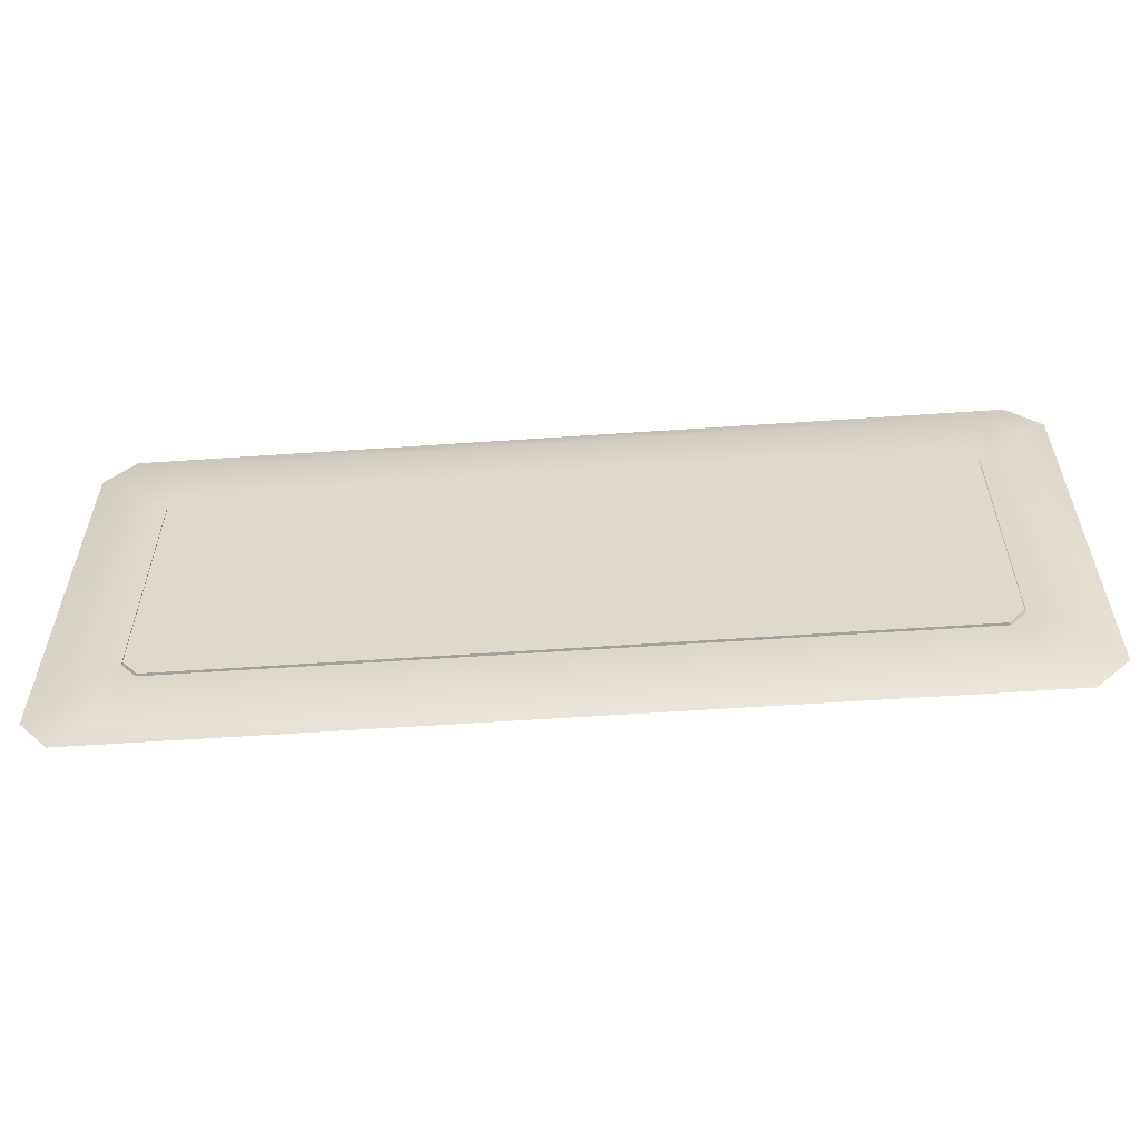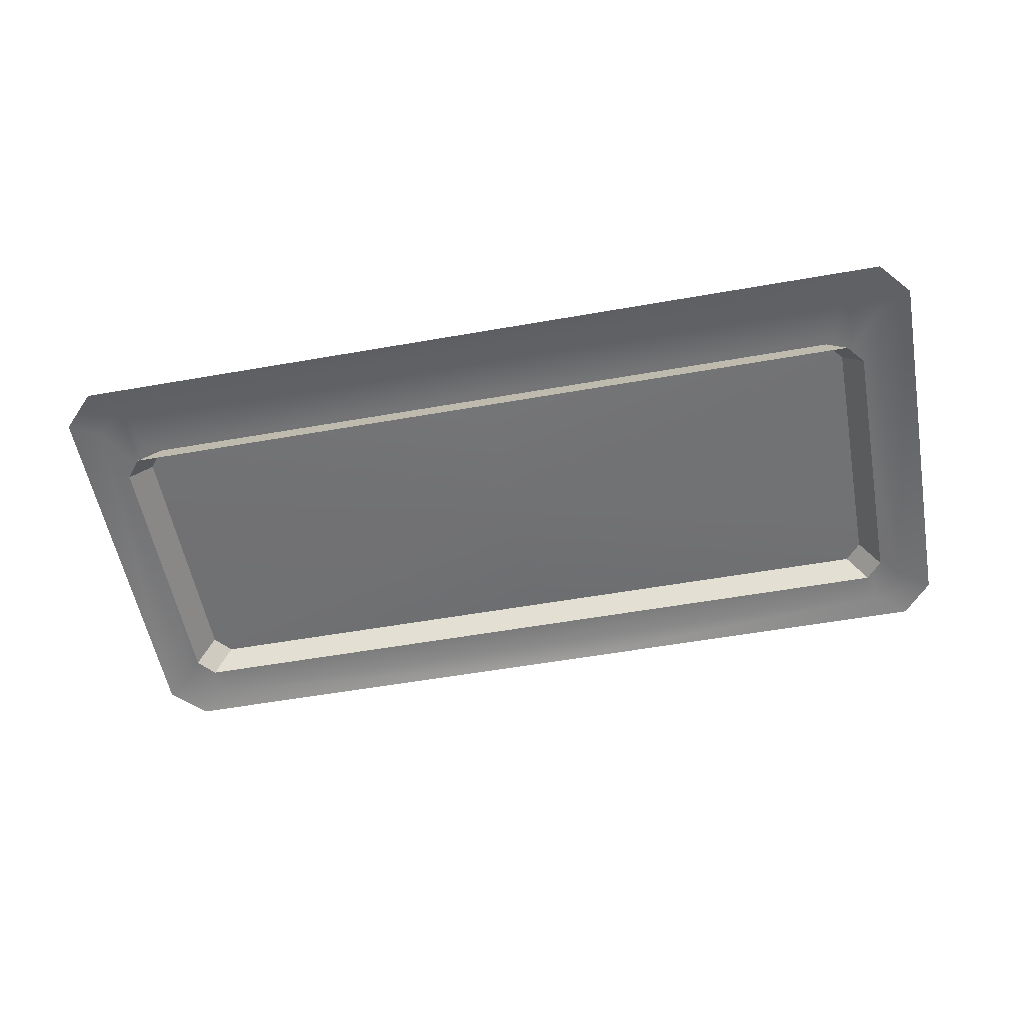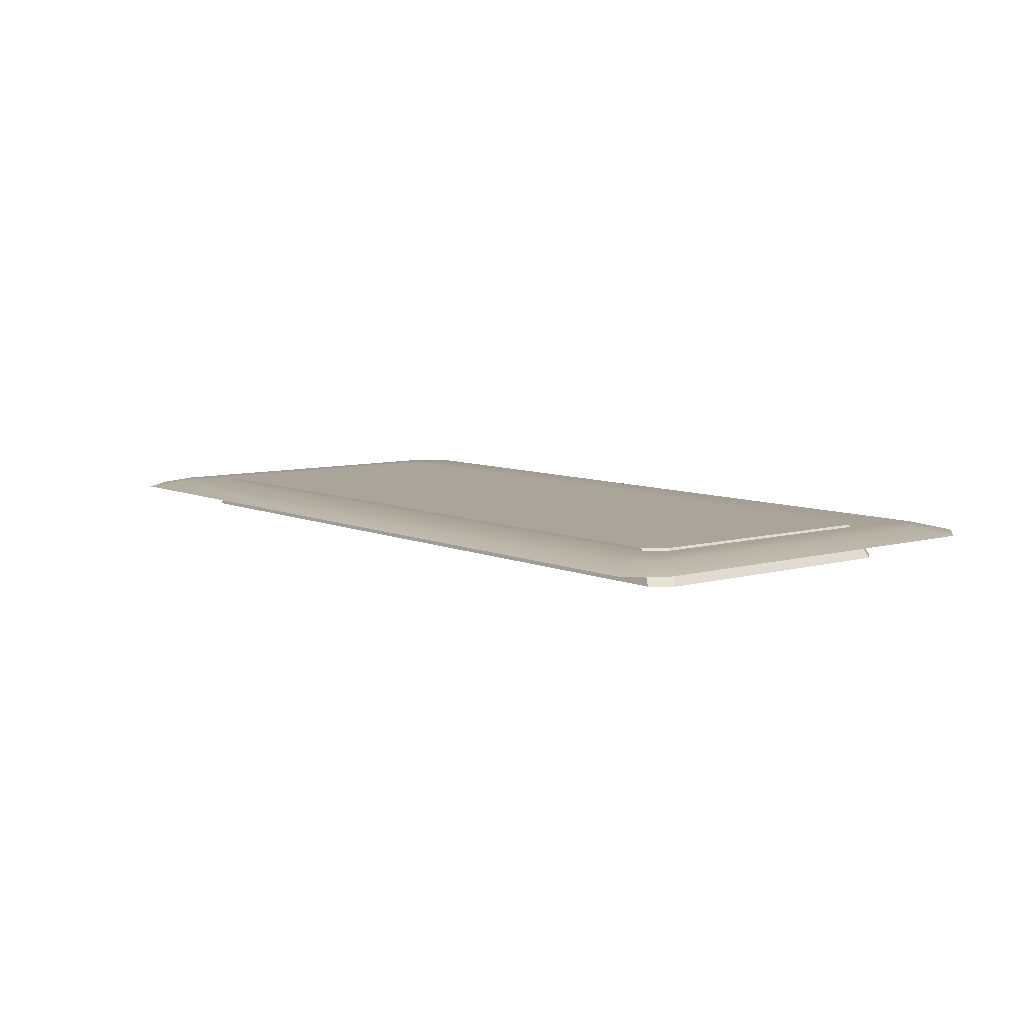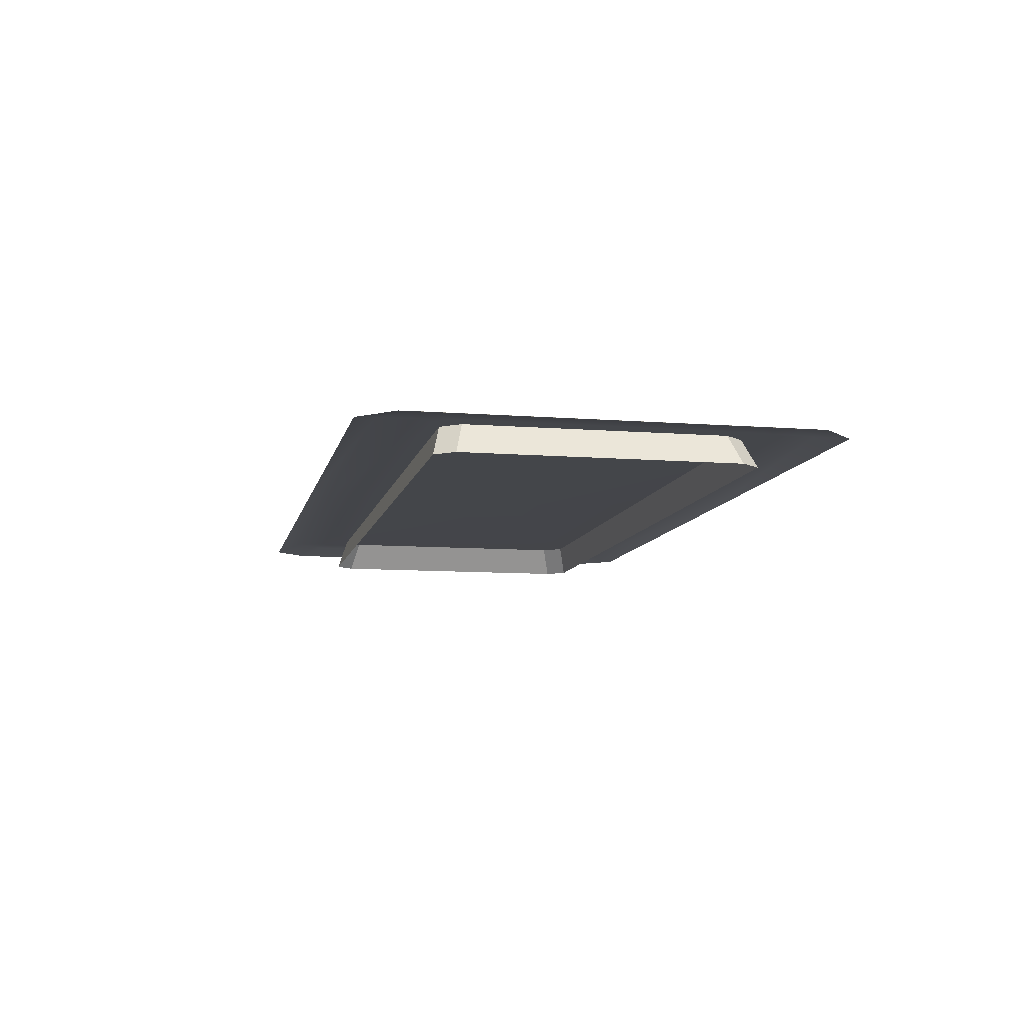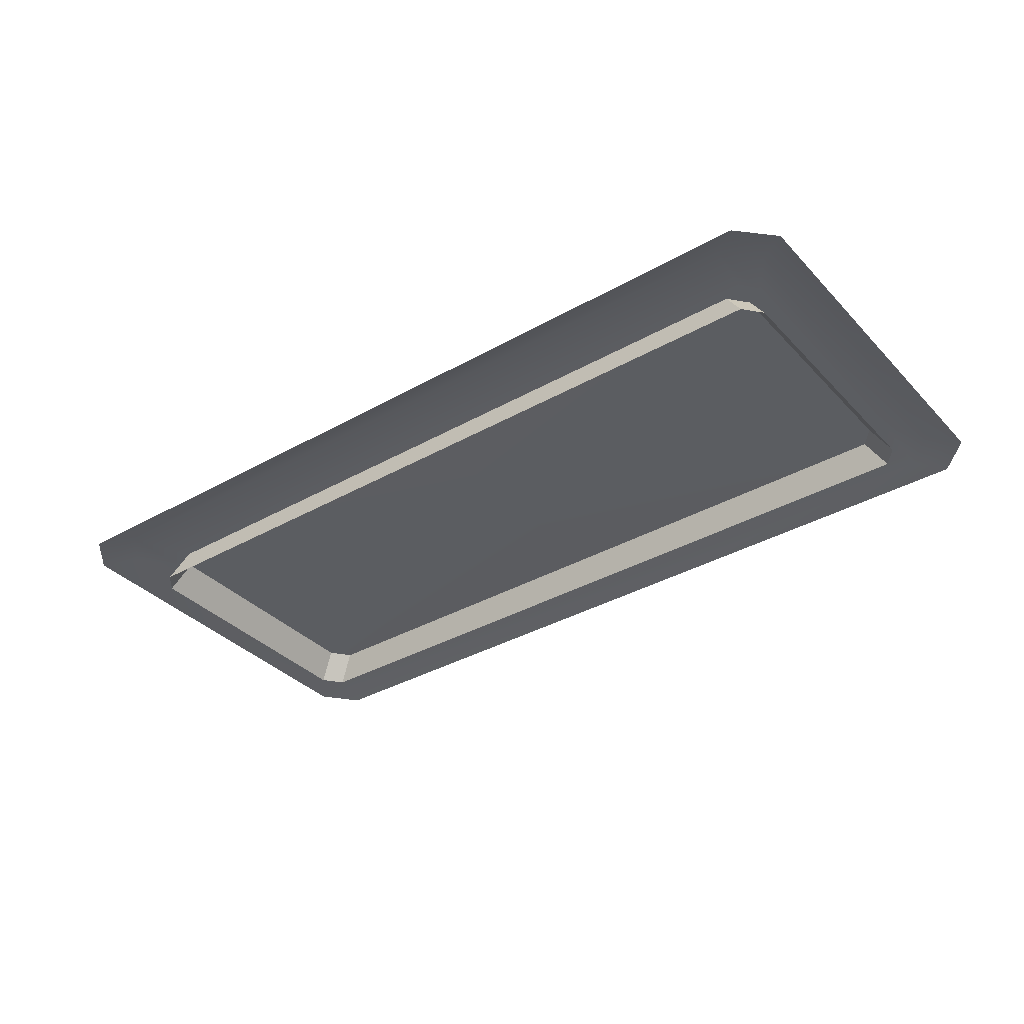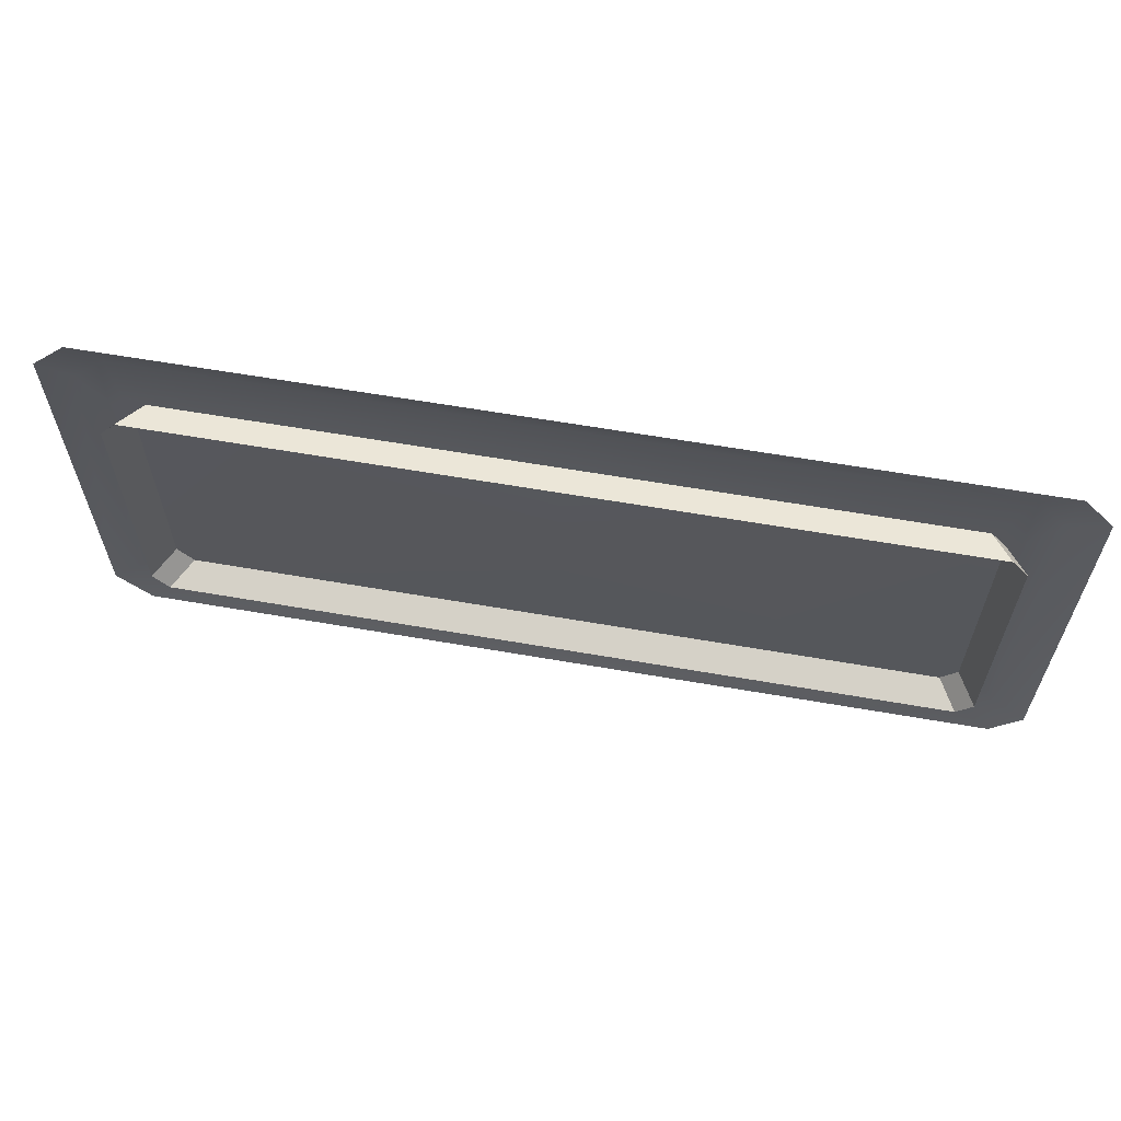
<metadata>
{"format":"obj","ext":"obj","renderer":"f3d","projection":"perspective","resolution":1024,"background":"white","views":[{"elev":-56.8,"azim":-175.9,"up":"+Z"},{"elev":-55.4,"azim":10.5,"up":"+Y"},{"elev":7.5,"azim":51.2,"up":"+Y"},{"elev":-9.4,"azim":-101.8,"up":"+Y"},{"elev":-35.7,"azim":-143.2,"up":"+Y"},{"elev":62.0,"azim":10.0,"up":"+Z"}]}
</metadata>
<code>
g obj_battlegate_base
v -1.387 0.0151 0.2924
v -0.507 2.332e-08 -0.004631
v -1.358 0.0151 0.3273
v 0.3183 0.0151 0.3273
v 0.3637 0.0151 0.2924
v 0.3637 0.0151 -0.2955
v 0.3183 0.0151 -0.3304
v -0.507 0.0151 -0.3304
v -1.358 0.0151 -0.3304
v -1.387 0.0151 -0.2955
v -1.387 0.0151 -0.2955
v -0.507 2.332e-08 -0.004631
v -1.387 0.0151 0.2924
v 0.3637 0.0151 0.2924
v -0.507 2.332e-08 -0.004631
v 0.3637 0.0151 -0.2955
v 0.3637 0.0151 -0.2955
v 0.3183 0.0151 -0.3304
v 0.3672 0.0151 -0.4529
v 0.4279 0.0151 -0.3814
v -0.5071 -2.829e-08 -0.5035
v 0.4398 -2.229e-08 -0.5035
v -0.5071 0.0151 -0.4529
v 0.3183 0.0151 -0.3304
v -0.507 0.0151 -0.3304
v -1.358 0.0151 -0.3304
v -1.375 0.0151 -0.4529
v -1.437 -3.43e-08 -0.5035
v -1.387 0.0151 0.2924
v -1.358 0.0151 0.3273
v -1.375 0.0151 0.4518
v -1.445 0.0151 0.3798
v -1.445 0.0151 -0.3814
v -1.387 0.0151 -0.2955
v -1.387 0.0151 0.2924
v -1.445 0.0151 0.3798
v -1.51 -2.889e-08 -0.4285
v -1.51 -1.284e-09 0.428
v 0.3637 0.0151 0.2924
v 0.3637 0.0151 -0.2955
v 0.4279 0.0151 -0.3814
v 0.4279 0.0151 0.3798
v 0.5035 1.612e-08 0.428
v 0.5035 -1.629e-08 -0.4285
v -0.5071 1.312e-08 0.5035
v -1.437 4.718e-09 0.5035
v -1.375 0.0151 0.4518
v -0.5071 0.0151 0.4518
v -1.358 0.0151 0.3273
v -0.507 0.0151 0.3273
v 0.3183 0.0151 0.3273
v 0.3672 0.0151 0.4518
v 0.4398 2.152e-08 0.5035
v 0.4398 2.152e-08 0.5035
v 0.4279 0.0151 0.3798
v 0.5035 1.612e-08 0.428
v 0.3672 0.0151 0.4518
v 0.3637 0.0151 0.2924
v 0.3183 0.0151 0.3273
v 0.5035 -1.629e-08 -0.4285
v 0.4279 0.0151 -0.3814
v 0.3672 0.0151 -0.4529
v 0.4398 -2.229e-08 -0.5035
v -1.437 -3.43e-08 -0.5035
v -1.445 0.0151 -0.3814
v -1.51 -2.889e-08 -0.4285
v -1.375 0.0151 -0.4529
v -1.387 0.0151 -0.2955
v -1.358 0.0151 -0.3304
v -1.51 -1.284e-09 0.428
v -1.445 0.0151 0.3798
v -1.375 0.0151 0.4518
v -1.437 4.718e-09 0.5035
v -1.358 0.0151 0.3273
v -0.507 2.332e-08 -0.004631
v -0.507 0.0151 0.3273
v 0.3183 0.0151 0.3273
v -1.392 -0.05062 -0.2966
v -1.347 0.01958 -0.2772
v -1.347 0.01962 0.2716
v -1.392 -0.05062 0.293
v -1.314 0.01957 -0.3173
v -1.357 -0.05062 -0.3372
v -0.5059 -0.05062 -0.3372
v -0.5059 0.01957 -0.3173
v 0.3799 -0.05062 0.293
v 0.3353 0.01962 0.2716
v 0.3357 0.01958 -0.2772
v 0.38 -0.05062 -0.2966
v 0.3017 0.01957 -0.3173
v -0.506 0.01962 0.3133
v -0.5059 0.01957 -0.3173
v 0.3013 0.01962 0.3133
v 0.3353 0.01962 0.2716
v 0.3357 0.01958 -0.2772
v 0.3013 0.01962 0.3133
v 0.3454 -0.05062 0.3352
v -0.5059 -0.05062 0.3352
v -0.506 0.01962 0.3133
v -1.347 0.01958 -0.2772
v -1.392 -0.05062 -0.2966
v -1.357 -0.05062 -0.3372
v -1.314 0.01957 -0.3173
v 0.3017 0.01957 -0.3173
v 0.3456 -0.05062 -0.3372
v 0.38 -0.05062 -0.2966
v 0.3357 0.01958 -0.2772
v 0.3353 0.01962 0.2716
v 0.3799 -0.05062 0.293
v 0.3454 -0.05062 0.3352
v 0.3013 0.01962 0.3133
v -1.313 0.01962 0.3133
v -1.357 -0.05062 0.3352
v -1.392 -0.05062 0.293
v -1.347 0.01962 0.2716
v -1.347 0.01958 -0.2772
v -1.313 0.01962 0.3133
v -1.347 0.01962 0.2716
v -1.314 0.01957 -0.3173
v -0.506 0.01962 0.3133
v -0.5059 0.01957 -0.3173
v 0.3017 0.01957 -0.3173
v -0.5059 0.01957 -0.3173
v -0.5059 -0.05062 -0.3372
v 0.3456 -0.05062 -0.3372
v -1.313 0.01962 0.3133
v -0.506 0.01962 0.3133
v -0.5059 -0.05062 0.3352
v -1.357 -0.05062 0.3352
g obj_battlegate_base_0
f 3 2 1
f 5 2 4
f 7 2 6
f 8 2 7
f 9 2 8
f 10 2 9
f 13 12 11
f 16 15 14
f 19 18 17
f 20 19 17
f 19 22 21
f 23 19 21
f 24 19 23
f 25 24 23
f 26 25 23
f 27 26 23
f 27 23 21
f 28 27 21
f 31 30 29
f 32 31 29
f 35 34 33
f 36 35 33
f 36 33 37
f 38 36 37
f 41 40 39
f 42 41 39
f 41 42 43
f 44 41 43
f 47 46 45
f 48 47 45
f 49 47 48
f 50 49 48
f 51 50 48
f 52 51 48
f 52 48 45
f 53 52 45
f 56 55 54
f 55 57 54
f 55 58 57
f 58 59 57
f 62 61 60
f 63 62 60
f 66 65 64
f 65 67 64
f 65 68 67
f 68 69 67
f 72 71 70
f 73 72 70
f 76 75 74
f 77 75 76
f 80 79 78
f 81 80 78
f 84 83 82
f 85 84 82
f 88 87 86
f 89 88 86
f 92 91 90
f 91 93 90
f 90 93 94
f 95 90 94
f 98 97 96
f 99 98 96
f 102 101 100
f 103 102 100
f 106 105 104
f 107 106 104
f 110 109 108
f 111 110 108
f 114 113 112
f 115 114 112
f 118 117 116
f 117 119 116
f 117 120 119
f 120 121 119
f 124 123 122
f 125 124 122
f 128 127 126
f 129 128 126

</code>
